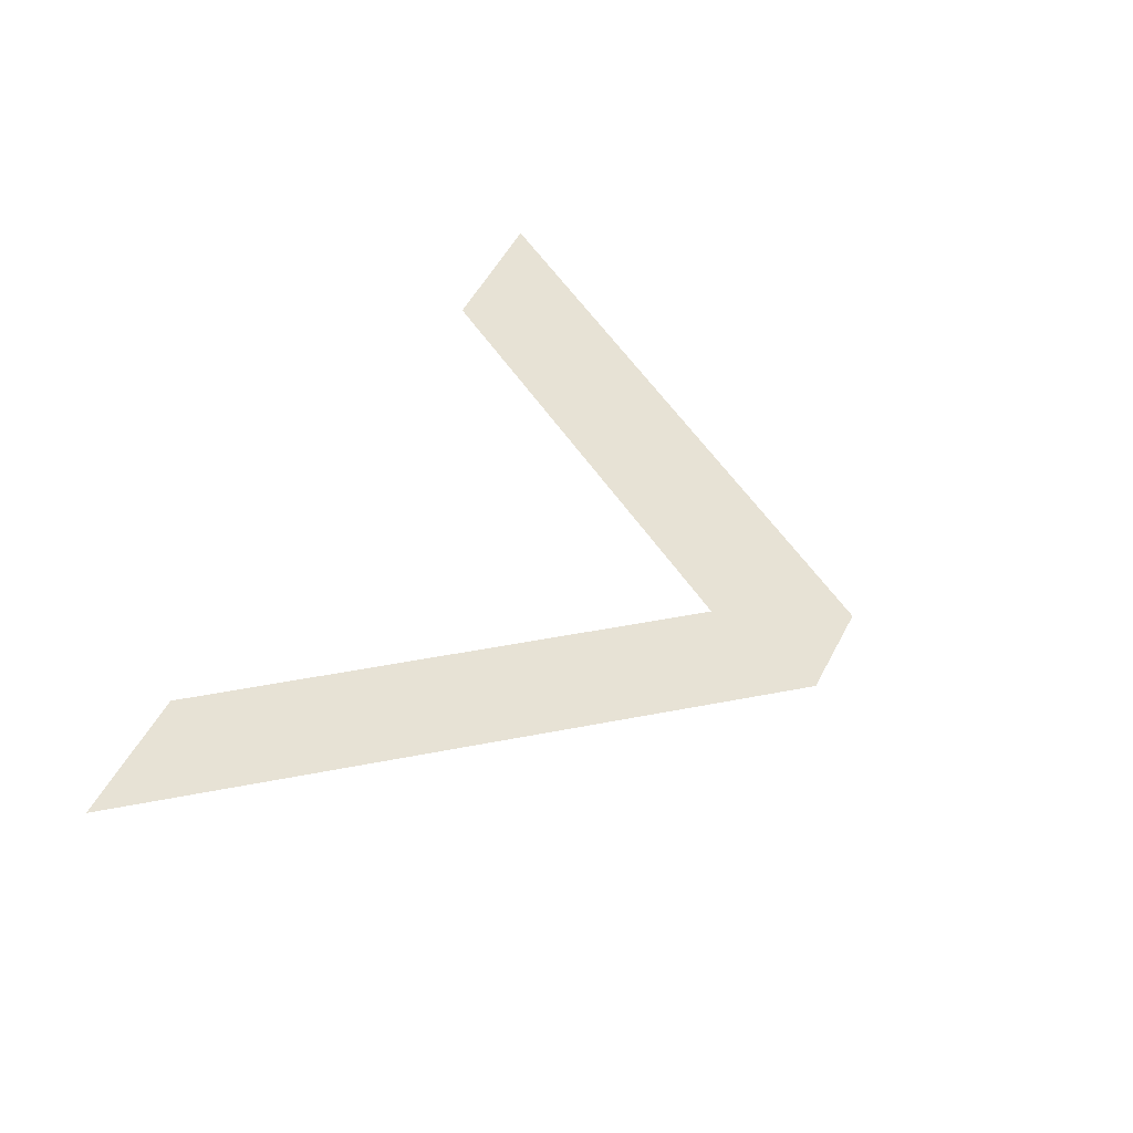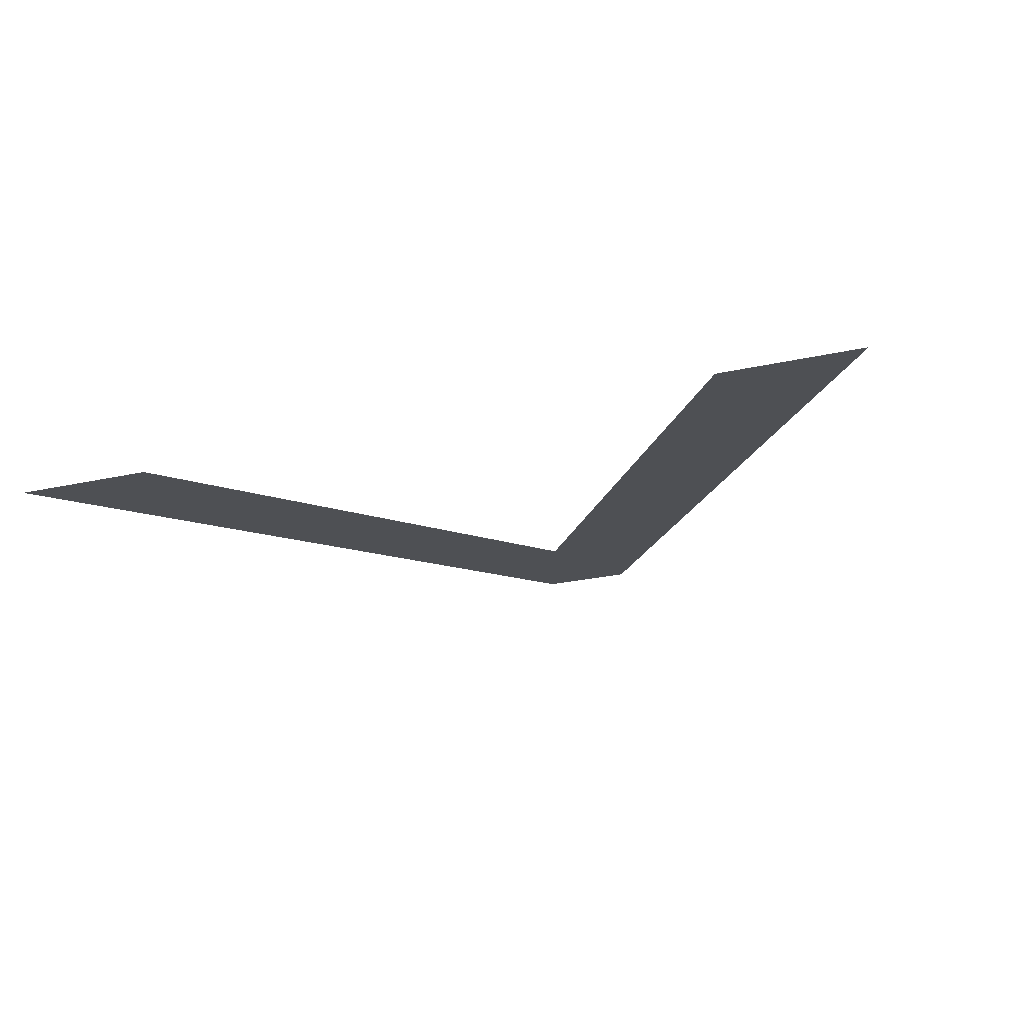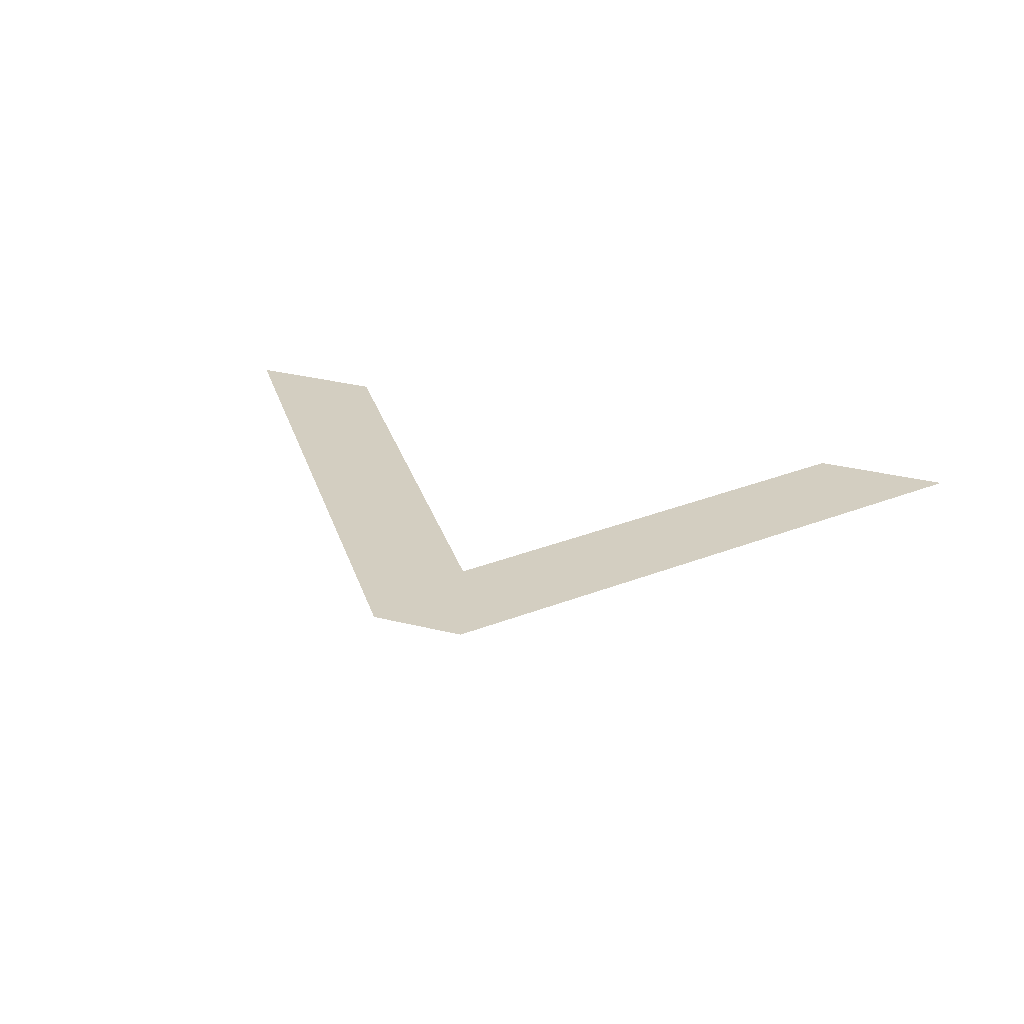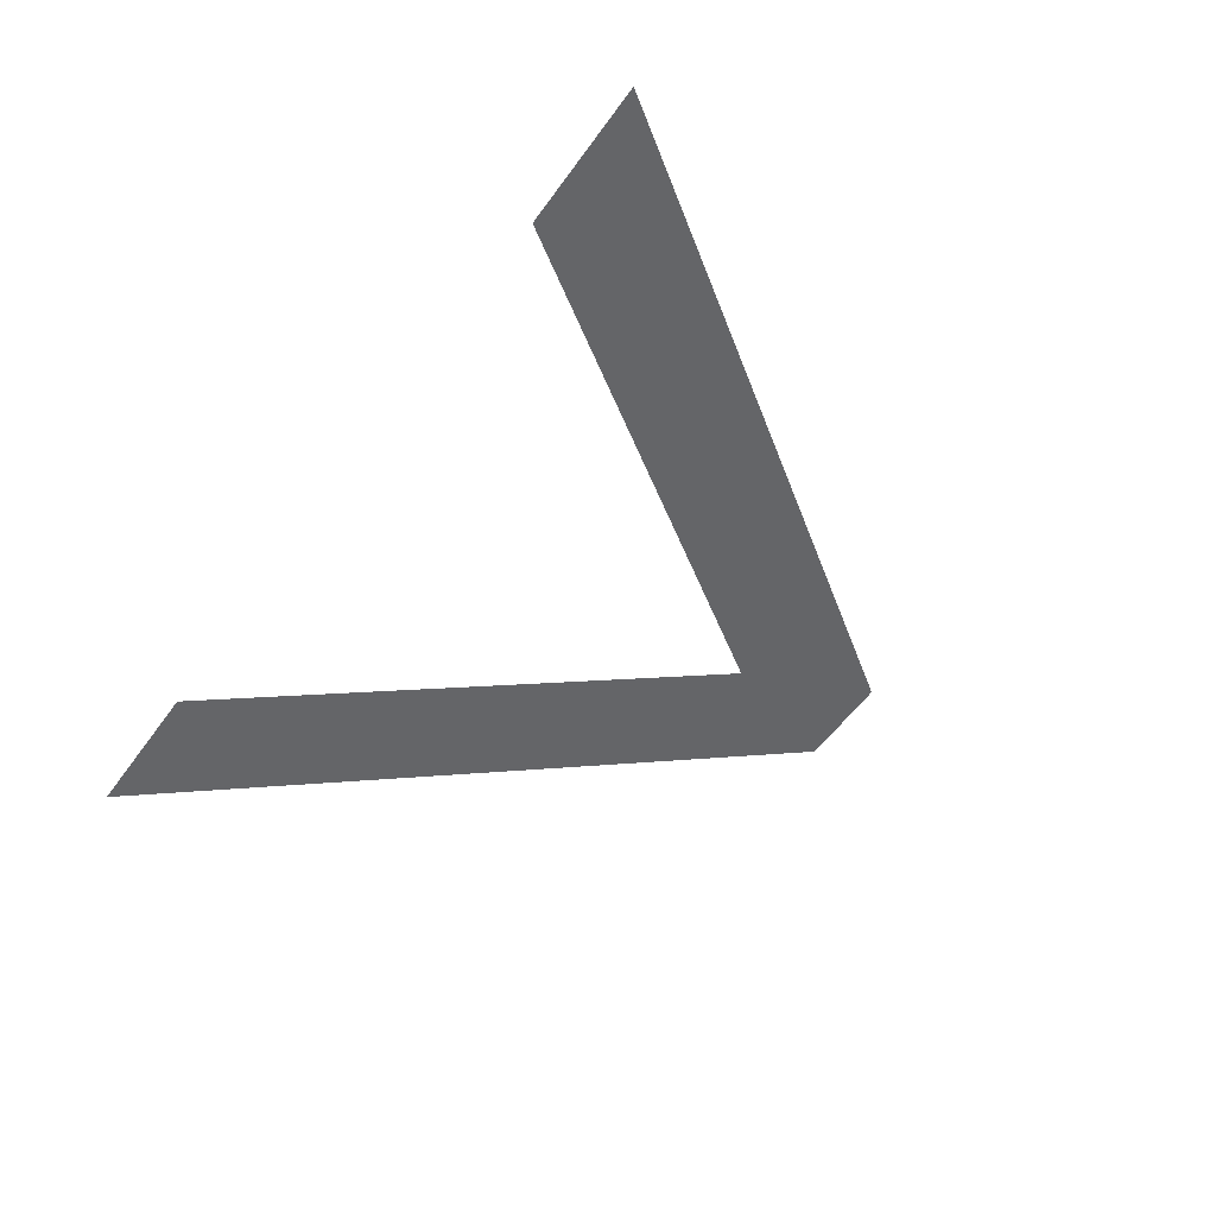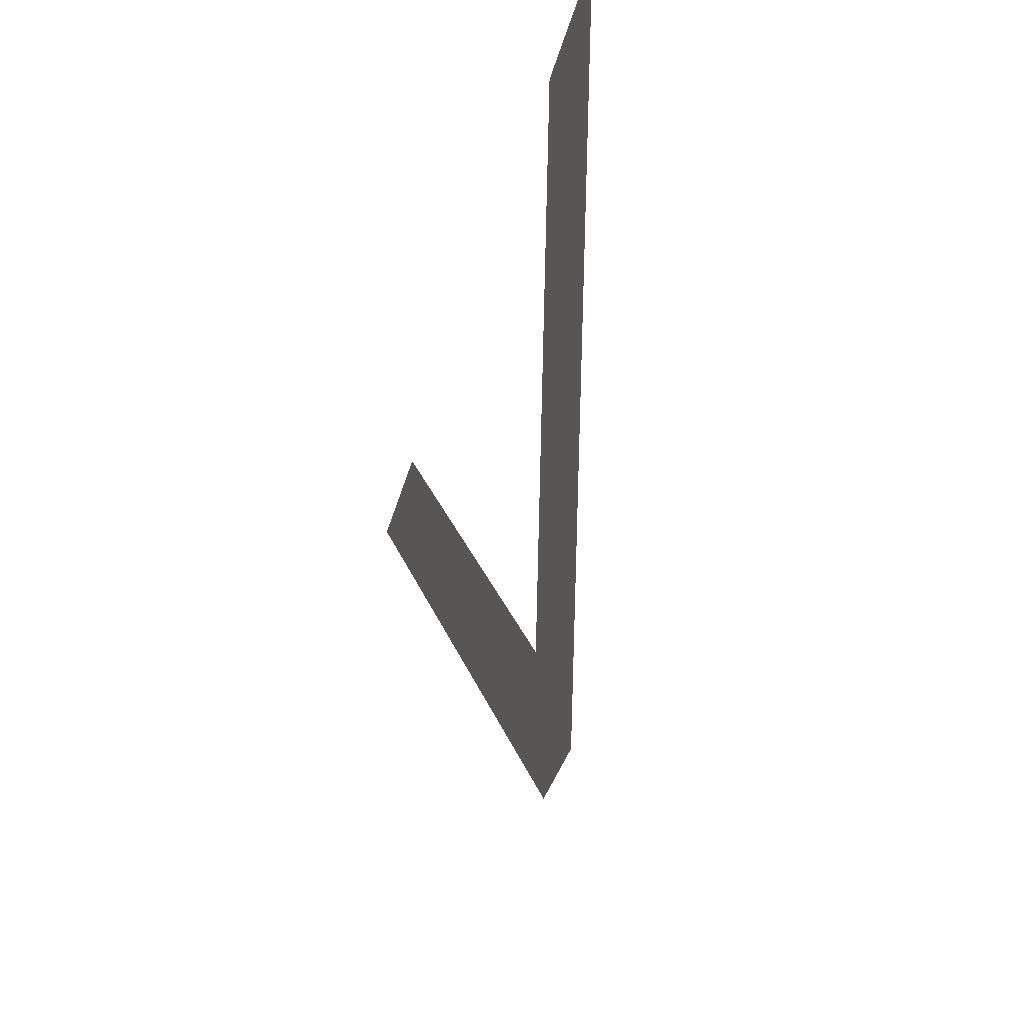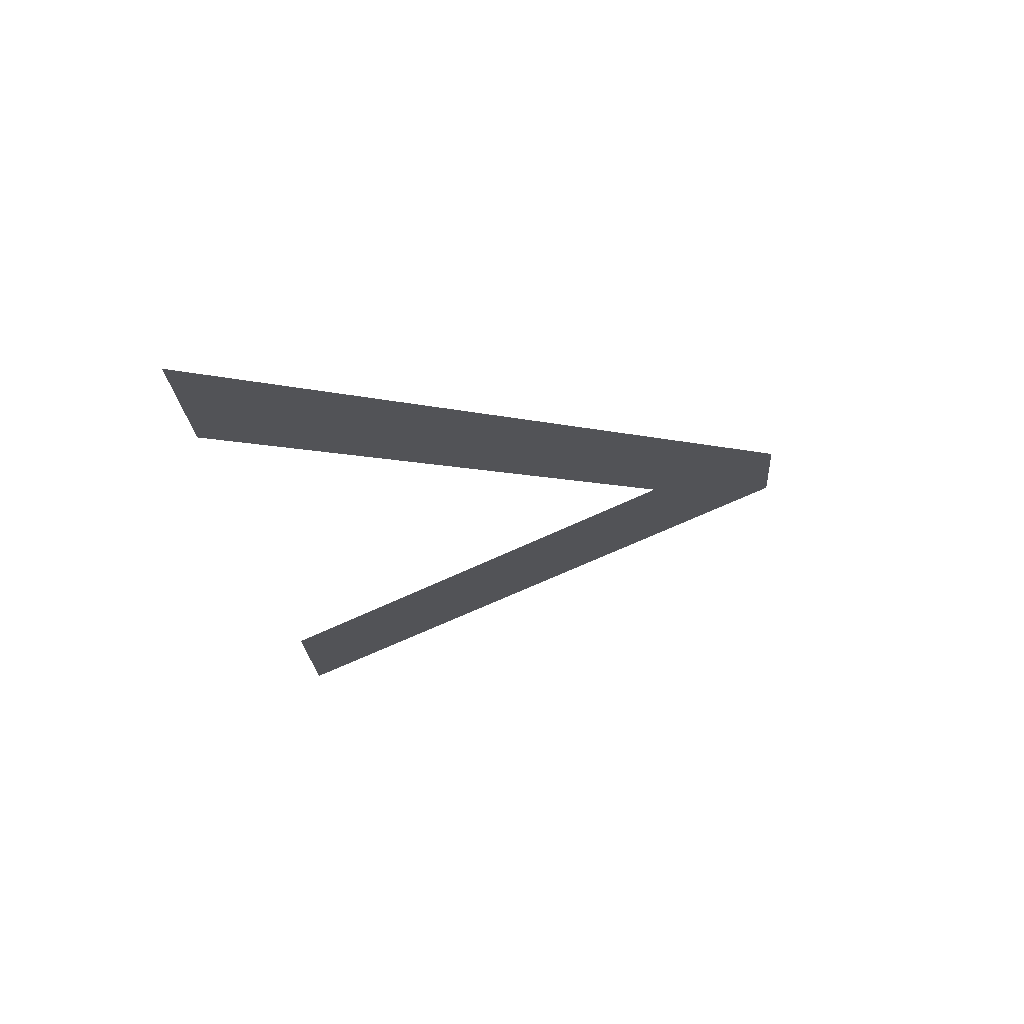
<metadata>
{"format":"obj","ext":"obj","renderer":"f3d","projection":"perspective","resolution":1024,"background":"white","views":[{"elev":53.2,"azim":117.2,"up":"+Y"},{"elev":-26.7,"azim":19.1,"up":"+Y"},{"elev":32.6,"azim":-161.1,"up":"+Y"},{"elev":-56.0,"azim":54.8,"up":"+Y"},{"elev":-37.4,"azim":75.3,"up":"+Z"},{"elev":-23.3,"azim":93.7,"up":"+Y"}]}
</metadata>
<code>
o mesh152/mesh152-geometry#mesh152-geometry
v -0.0209 -0.1035 0.1315
v -0.02397 -0.1045 0.1384
v -0.02569 -0.1045 0.1384
v -0.02036 -0.1037 0.133
v -0.0198 -0.1035 0.1315
v -0.01673 -0.1045 0.1384
v -0.015 -0.1045 0.1384
f 1 2 3
f 2 1 4
f 3 2 1
f 4 1 2
f 4 1 5
f 5 1 4
f 4 5 6
f 6 5 4
f 6 5 7
f 7 5 6

</code>
